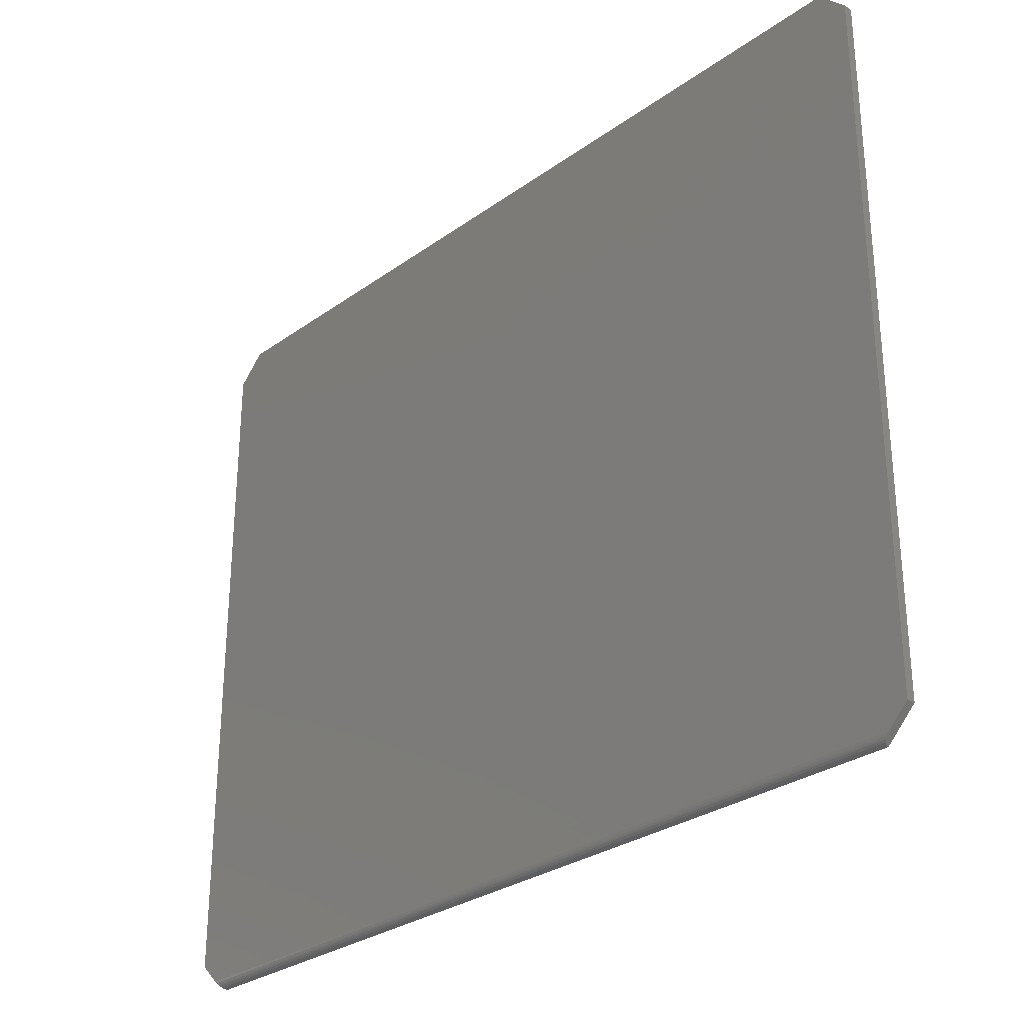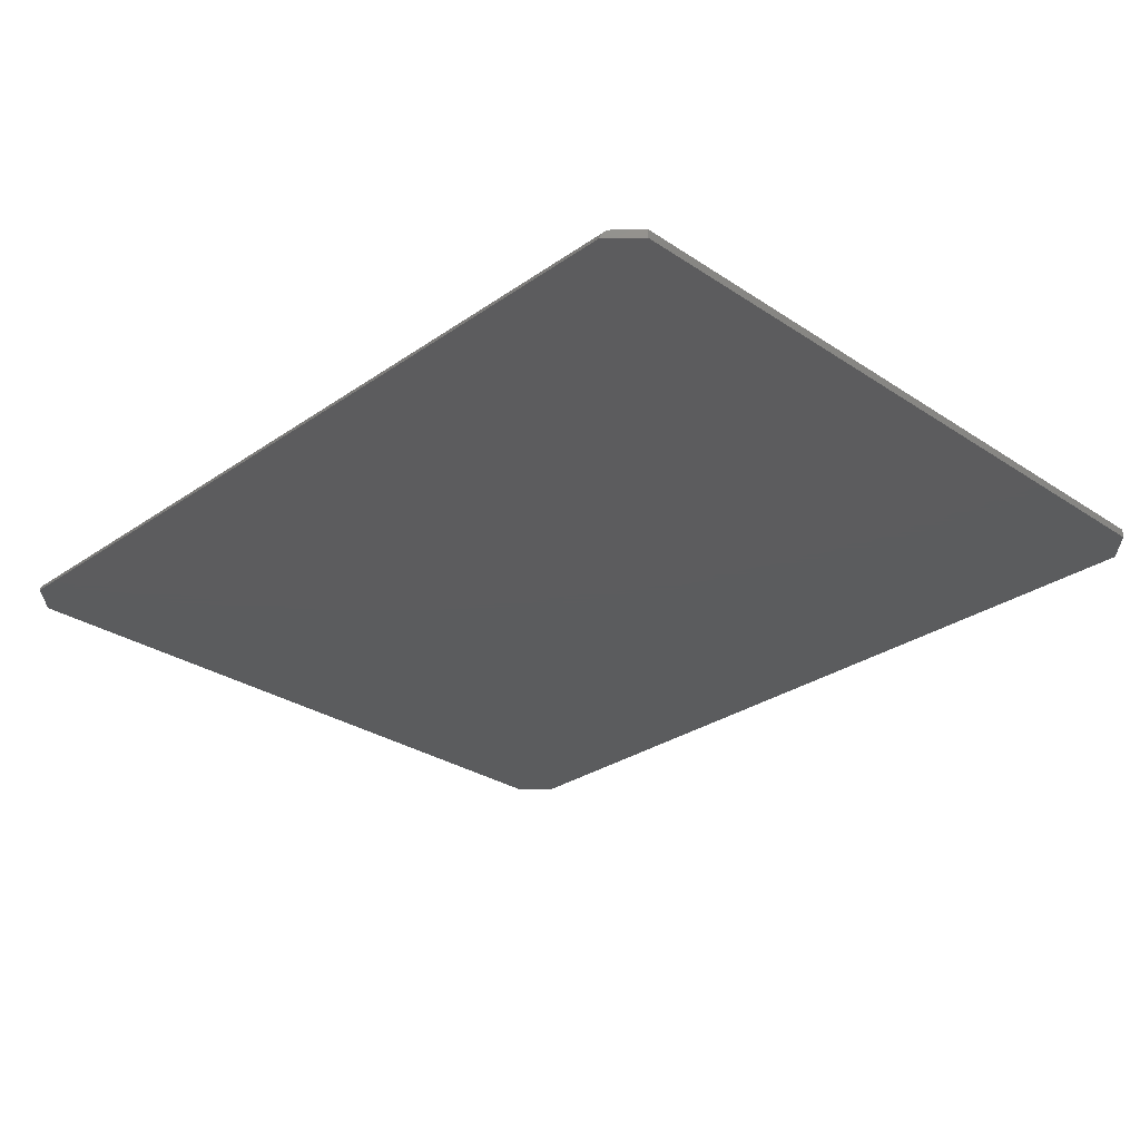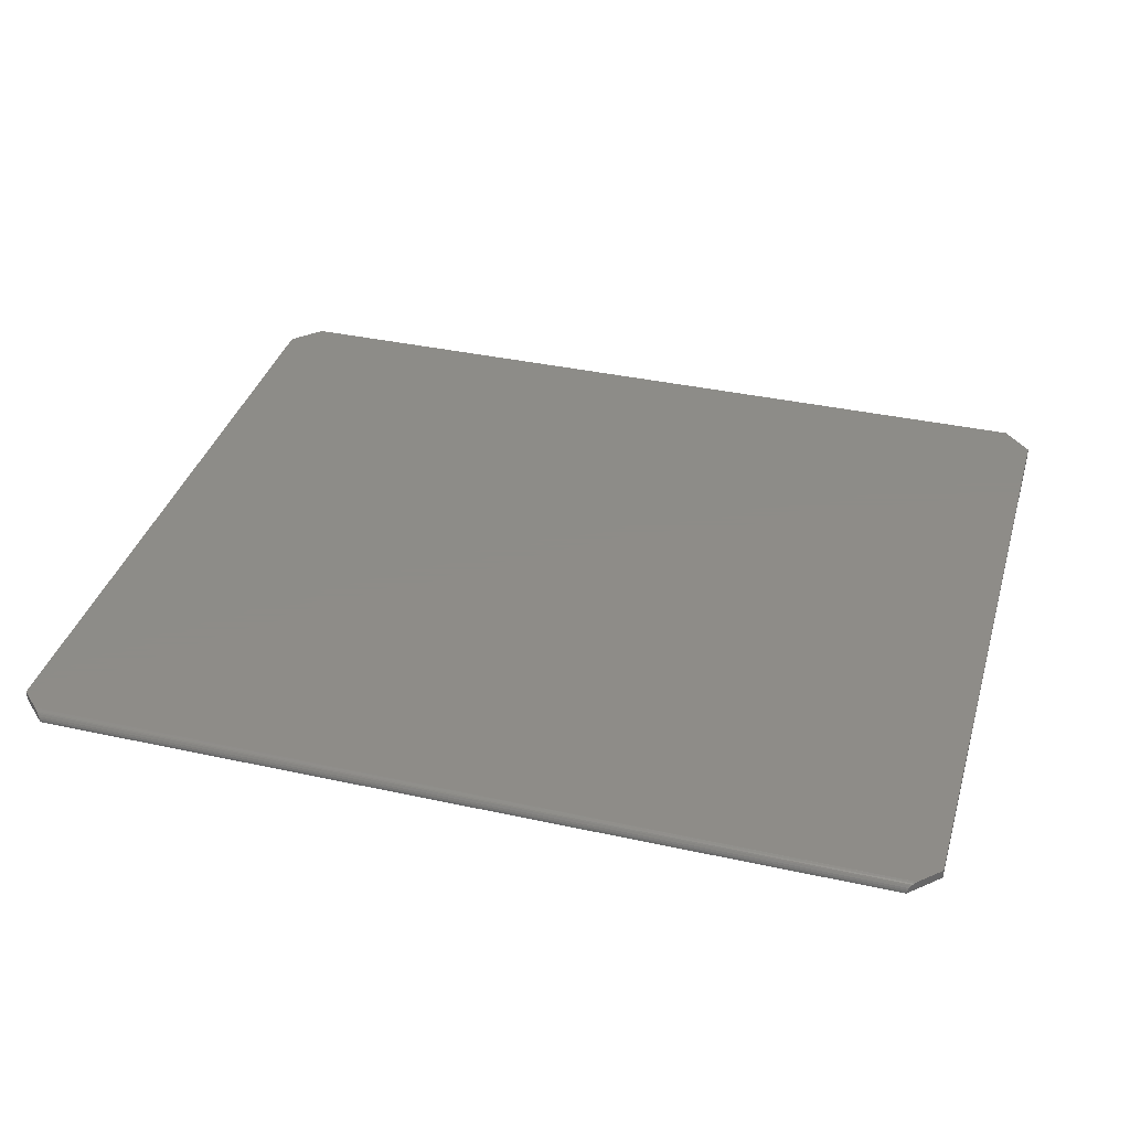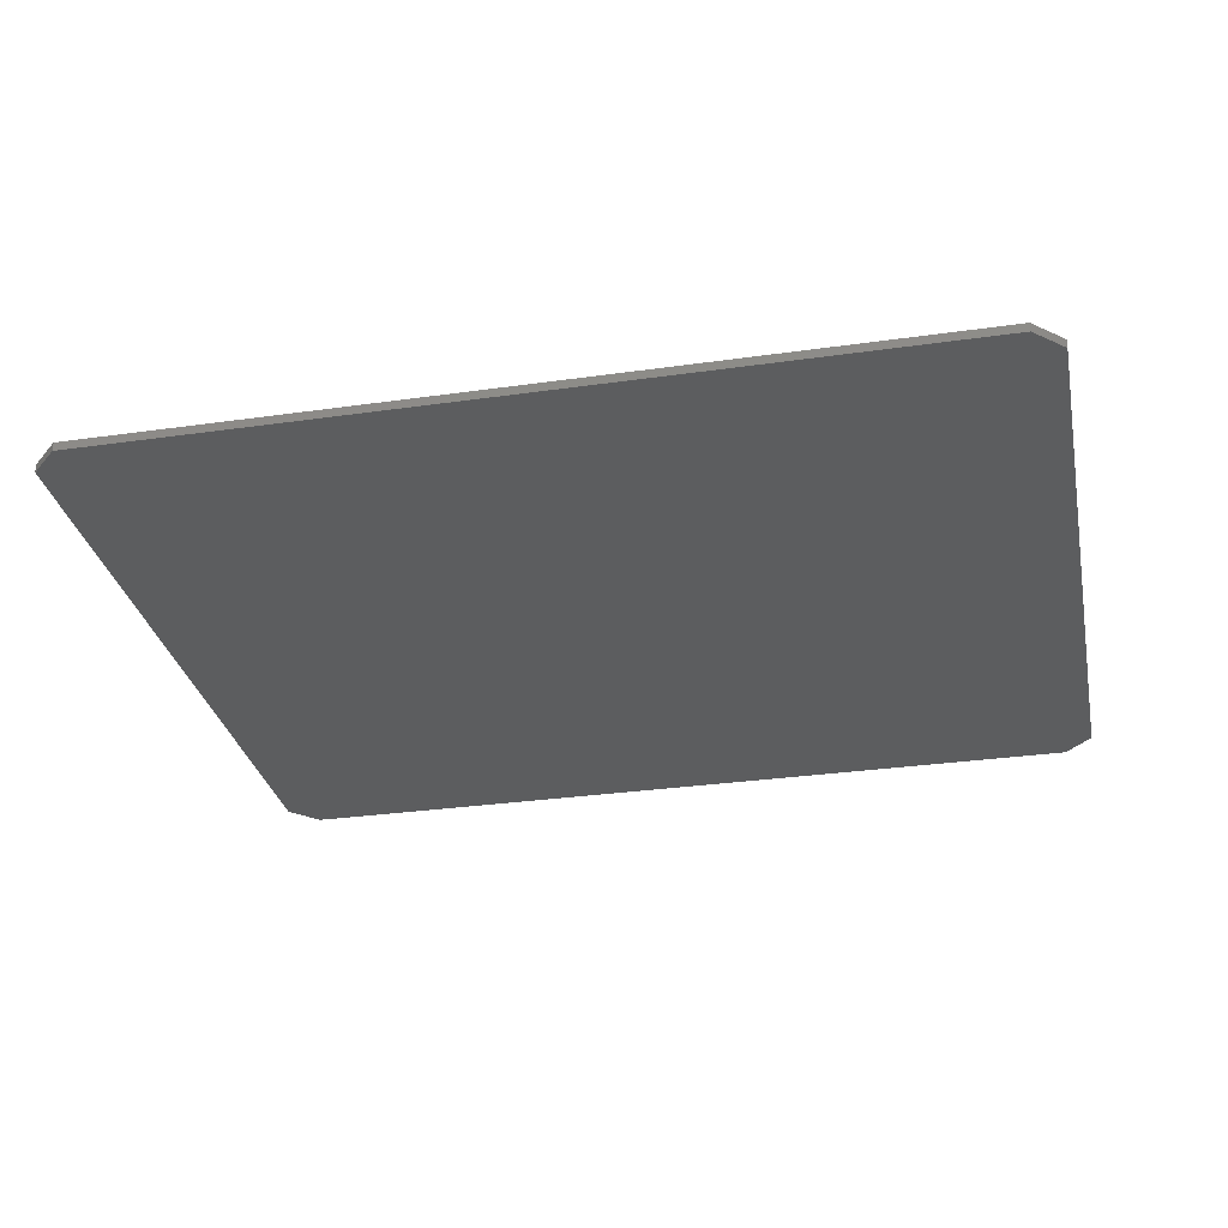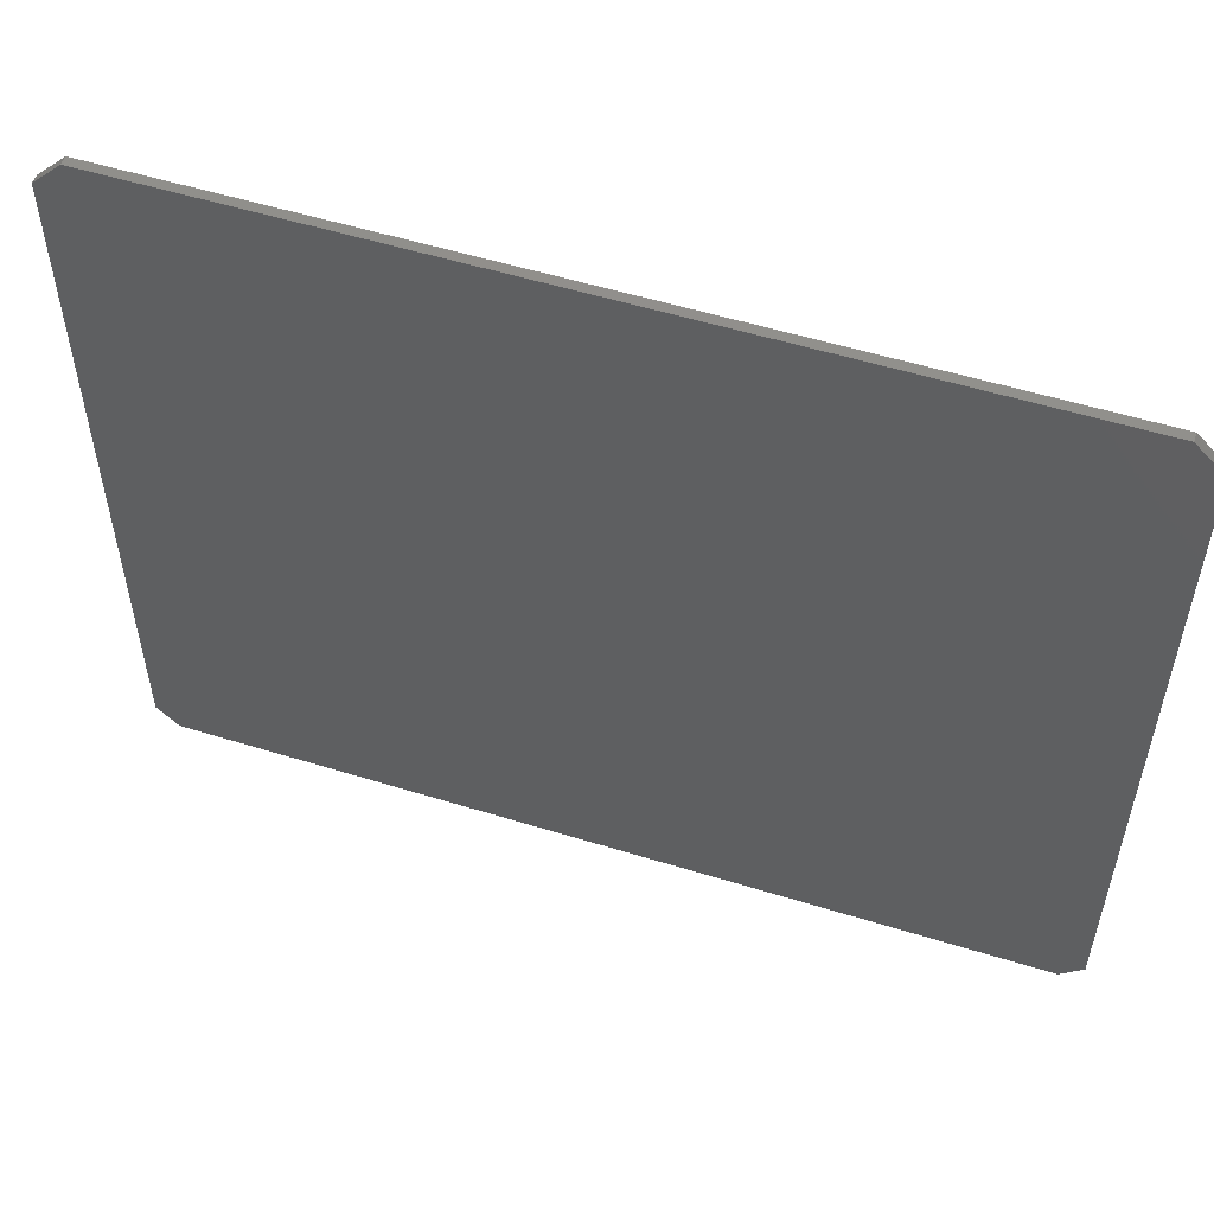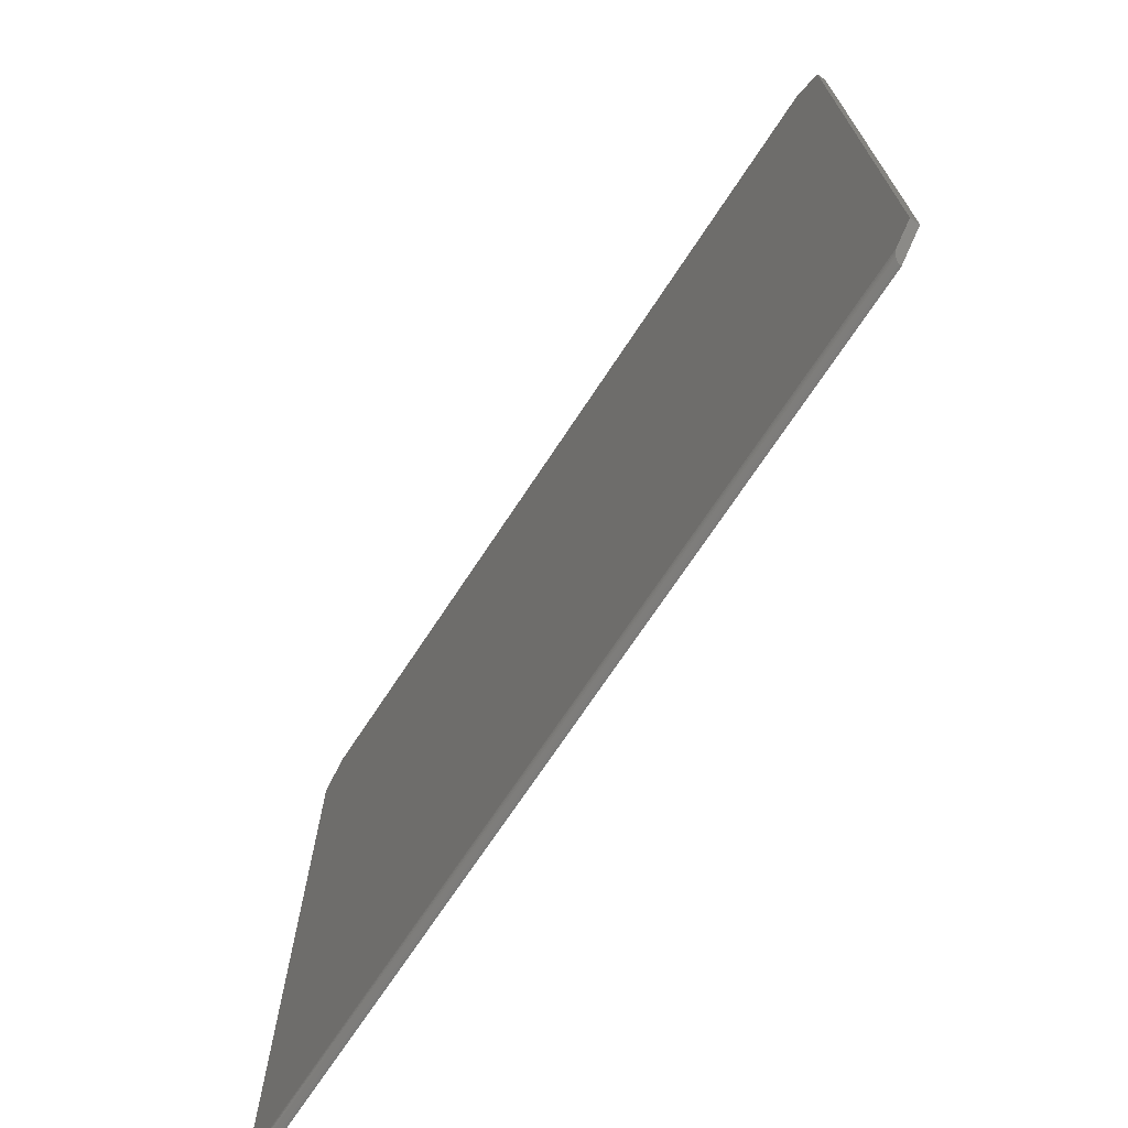
<metadata>
{"format":"stl","ext":"stl","renderer":"f3d","projection":"perspective","resolution":1024,"background":"white","views":[{"elev":-29.2,"azim":46.5,"up":"+Y"},{"elev":-29.3,"azim":45.6,"up":"+Z"},{"elev":36.7,"azim":15.9,"up":"+Z"},{"elev":-30.6,"azim":-168.4,"up":"+Z"},{"elev":54.1,"azim":18.2,"up":"+Y"},{"elev":-71.1,"azim":56.6,"up":"+Y"}]}
</metadata>
<code>
# stl→obj: 30 verts, 56 faces
v 0.732 0.01327 0.007764
v -0.03906 0.03125 0.007812
v -0.02196 0.01414 0.007812
v 0.75 0.03125 0.007812
v 0.7329 0.01414 0.007812
v 0.7251 0.6708 0.007812
v -0.01414 0.6708 0.007812
v 0.75 0.6459 0.007812
v -0.03906 0.6459 0.007812
v 0.7289 0.01016 0.006721
v 0.73 0.01125 0.007255
v 0.7266 0.007816 0.00458
v 0.7279 0.009177 0.00603
v 0.75 0.03125 0
v 0.7257 0.006967 0.003085
v 0.7252 0.006489 0.001556
v 0.7251 0.006332 0
v -0.0143 0.006489 0.001556
v -0.01478 0.006967 0.003085
v -0.01563 0.007816 0.00458
v -0.02022 0.01241 0.007617
v -0.01699 0.009177 0.00603
v -0.01798 0.01016 0.006721
v -0.01906 0.01125 0.007255
v -0.01414 0.006332 0
v -0.03906 0.03125 0
v 0.75 0.6459 0
v -0.01414 0.6708 0
v 0.7251 0.6708 0
v -0.03906 0.6459 0
f 1 2 3
f 2 1 4
f 4 1 5
f 6 7 8
f 8 7 9
f 8 9 4
f 4 9 2
f 5 1 10
f 10 1 11
f 12 10 13
f 14 4 5
f 14 5 10
f 14 10 12
f 14 12 15
f 14 15 16
f 14 16 17
f 18 19 20
f 21 20 22
f 21 22 23
f 21 23 24
f 25 18 20
f 25 20 21
f 25 21 3
f 25 3 2
f 25 2 26
f 27 28 29
f 28 27 30
f 30 27 14
f 30 14 26
f 26 14 17
f 26 17 25
f 23 10 11
f 23 11 24
f 11 1 24
f 24 1 21
f 3 21 1
f 25 17 18
f 18 17 16
f 18 16 19
f 19 16 15
f 19 15 20
f 20 15 12
f 20 12 13
f 10 23 13
f 13 23 22
f 13 22 20
f 9 30 2
f 2 30 26
f 7 28 9
f 9 28 30
f 6 29 7
f 7 29 28
f 8 27 6
f 6 27 29
f 4 14 8
f 8 14 27

</code>
